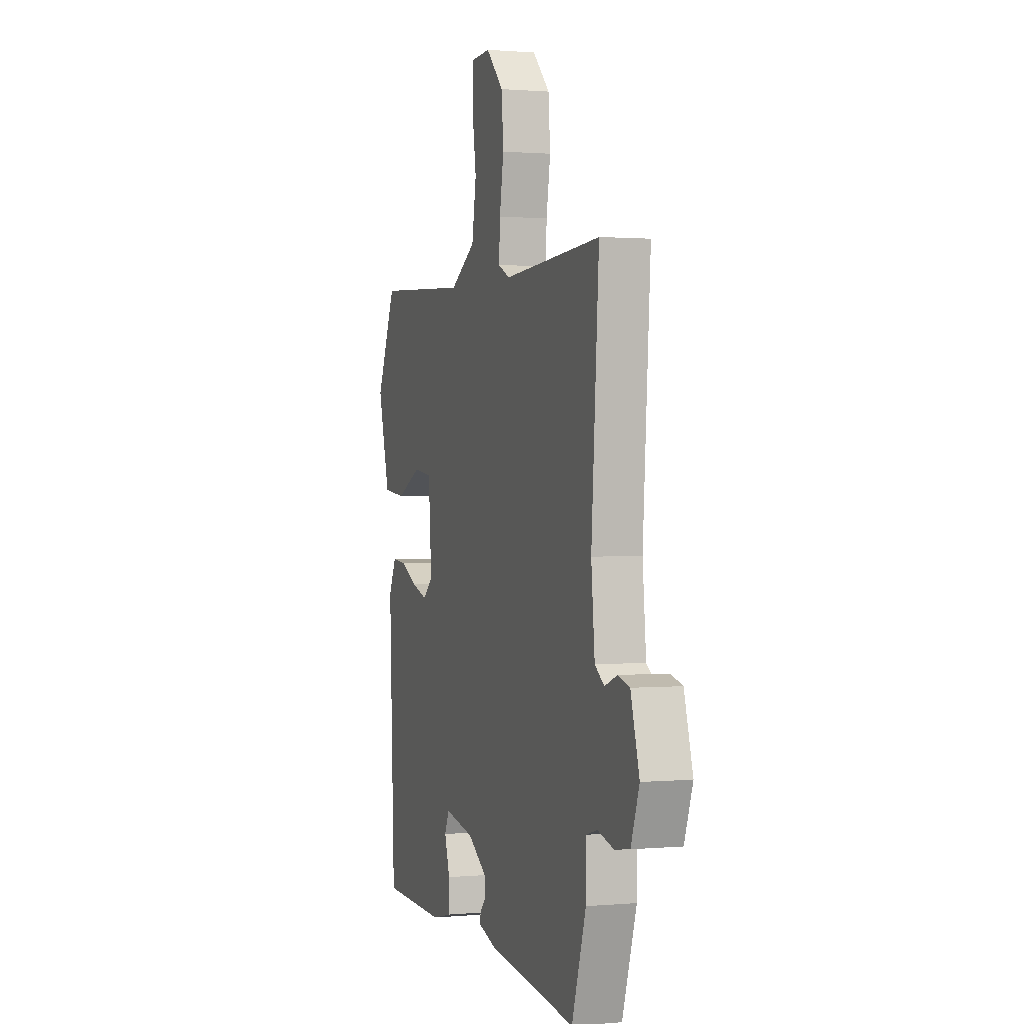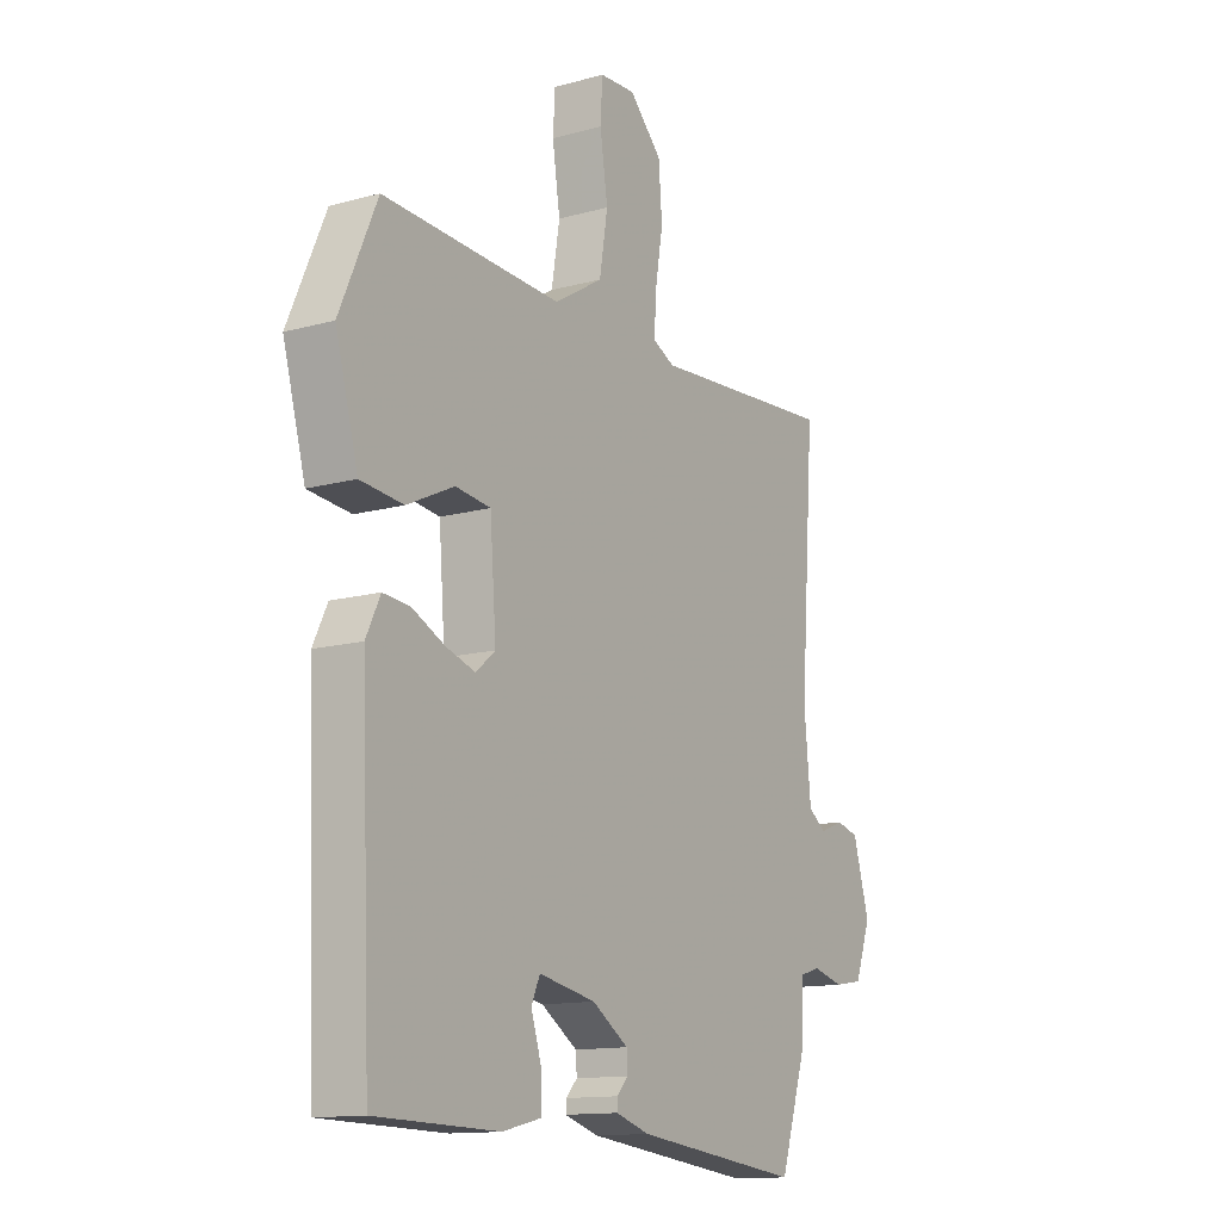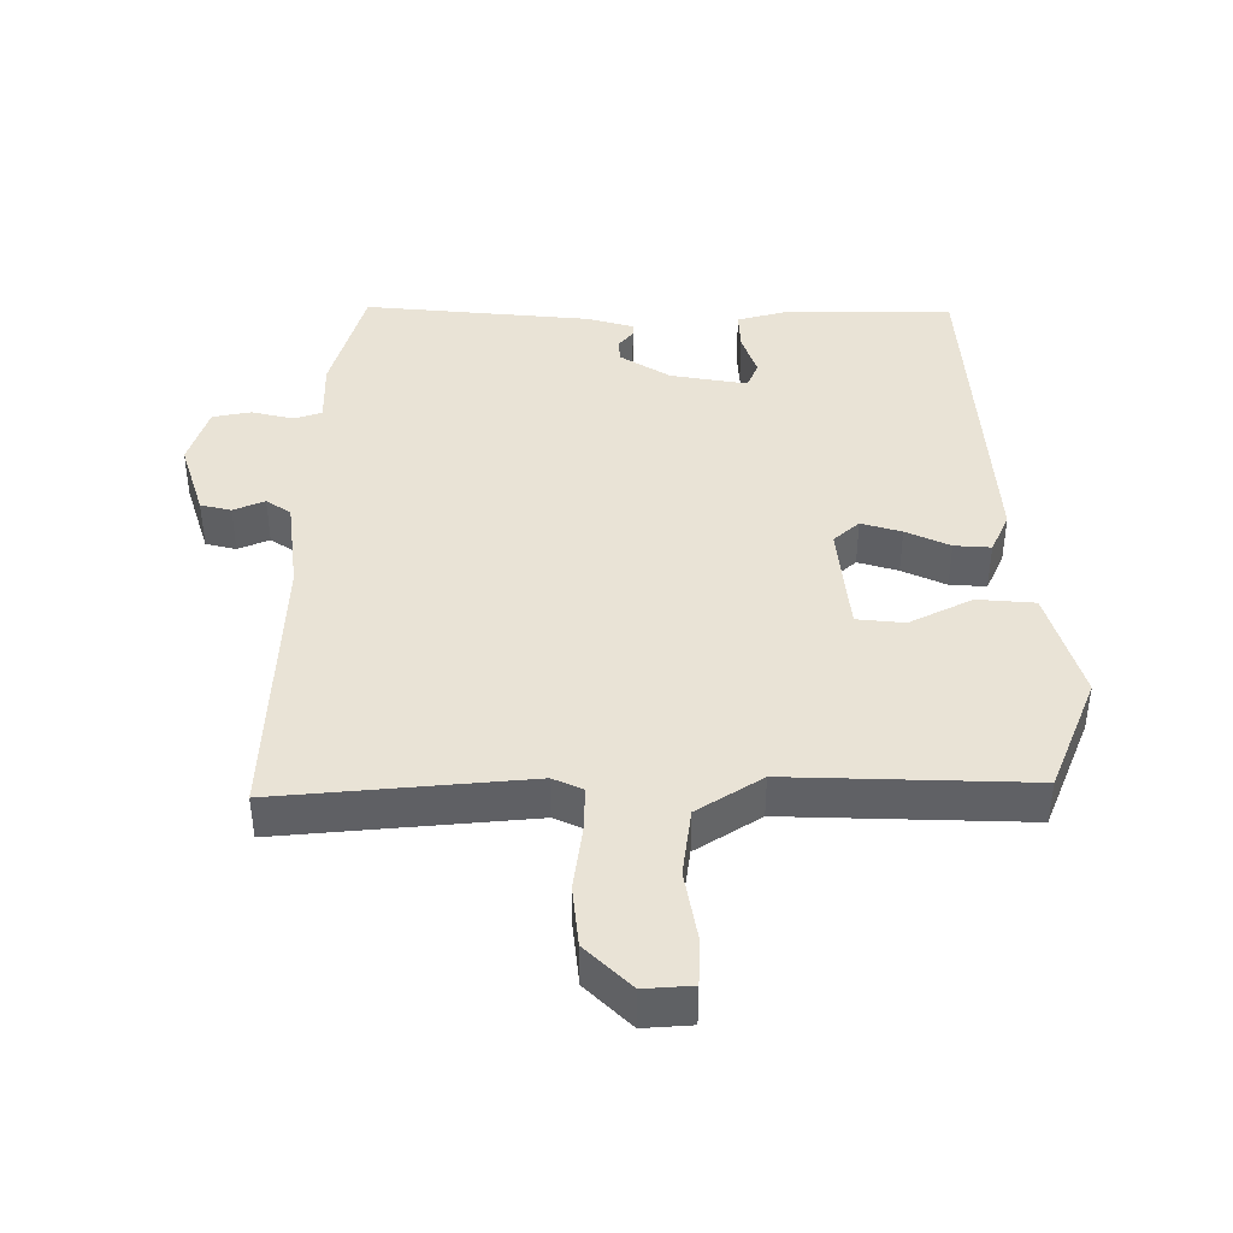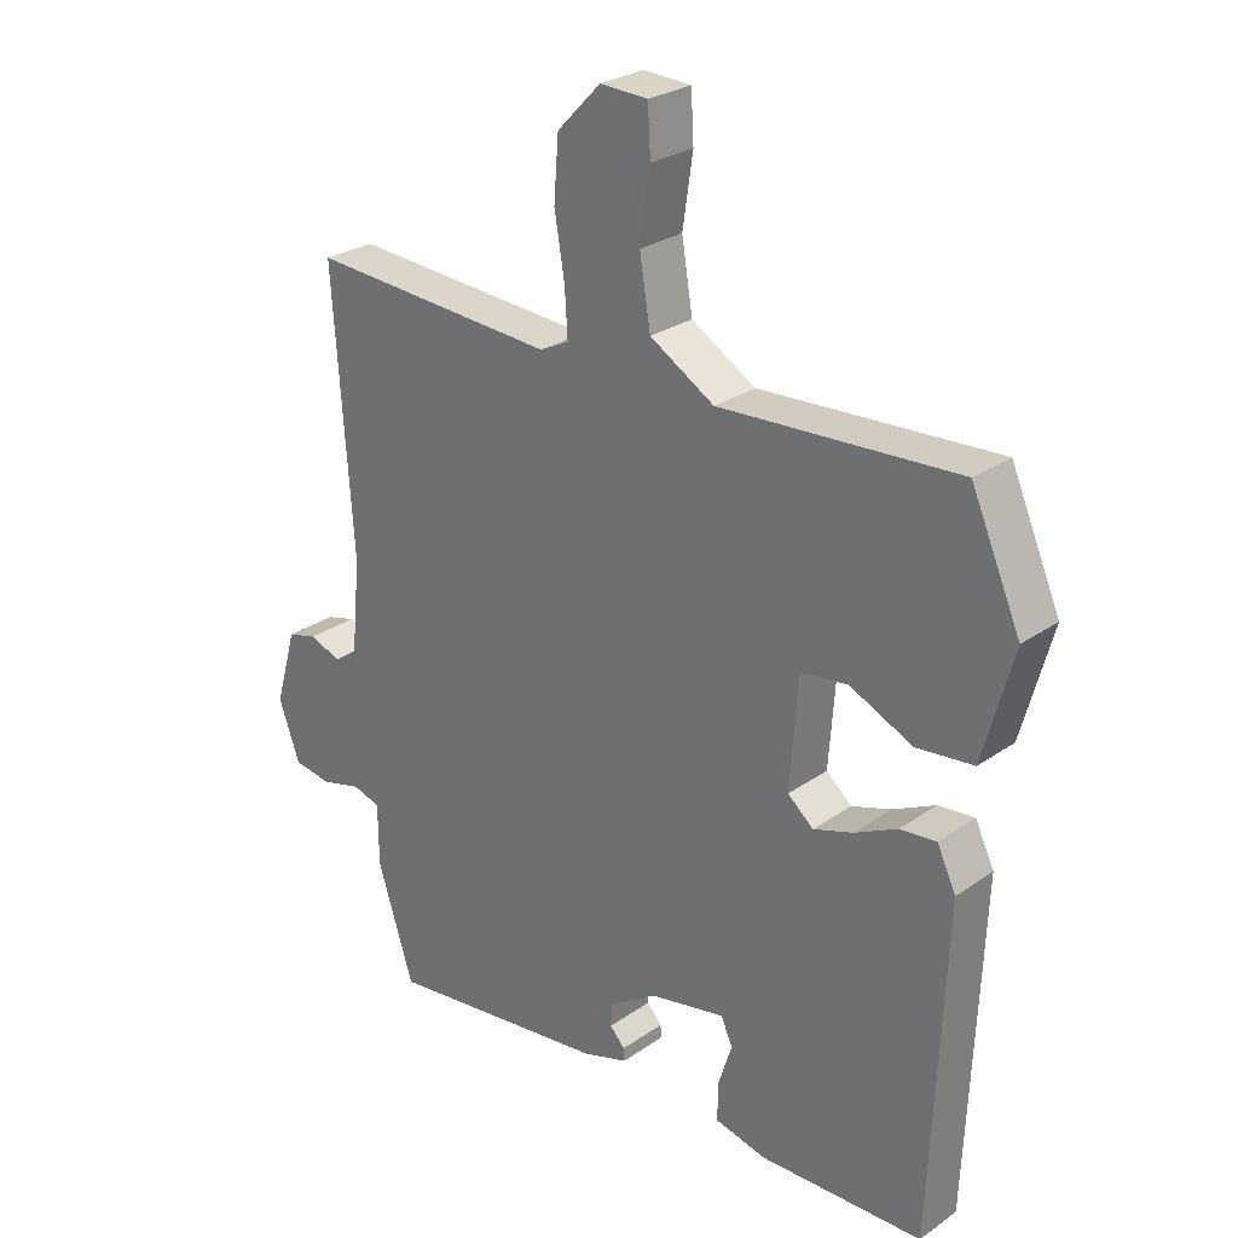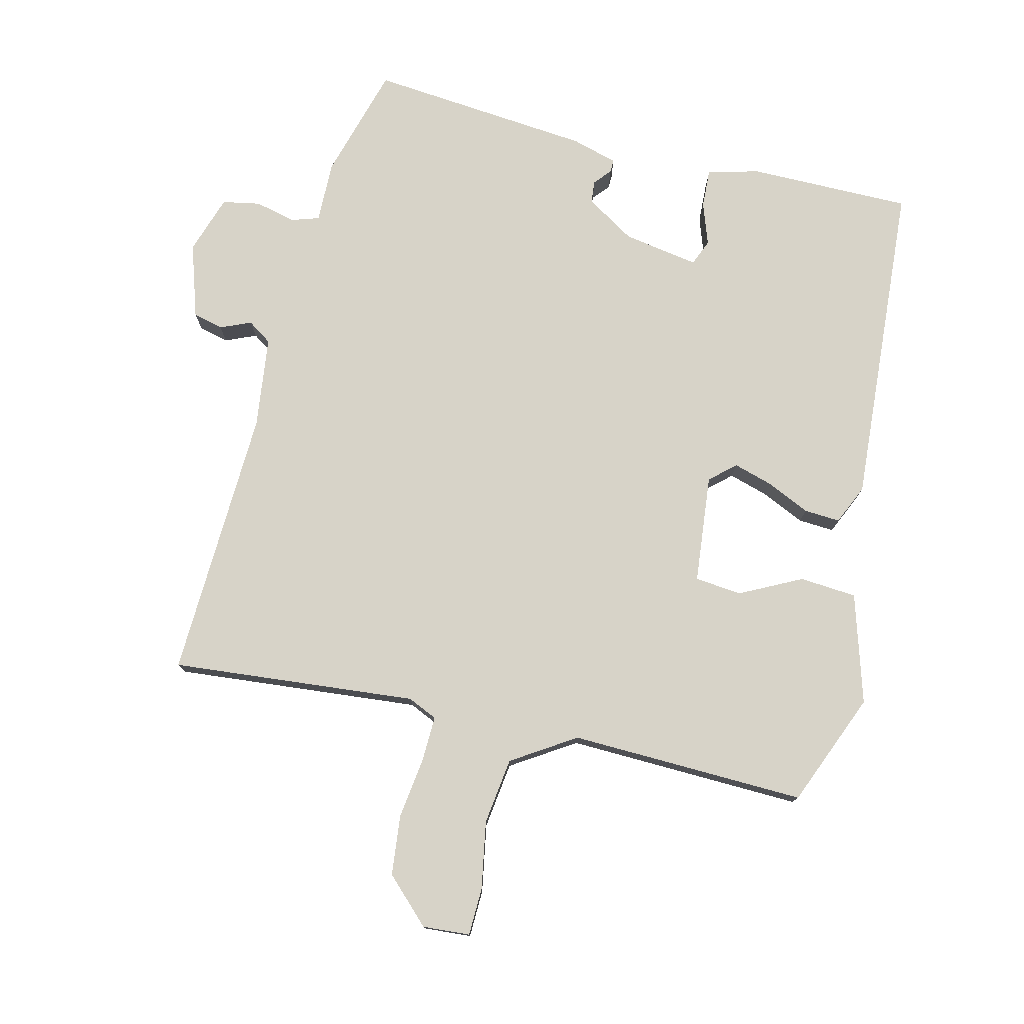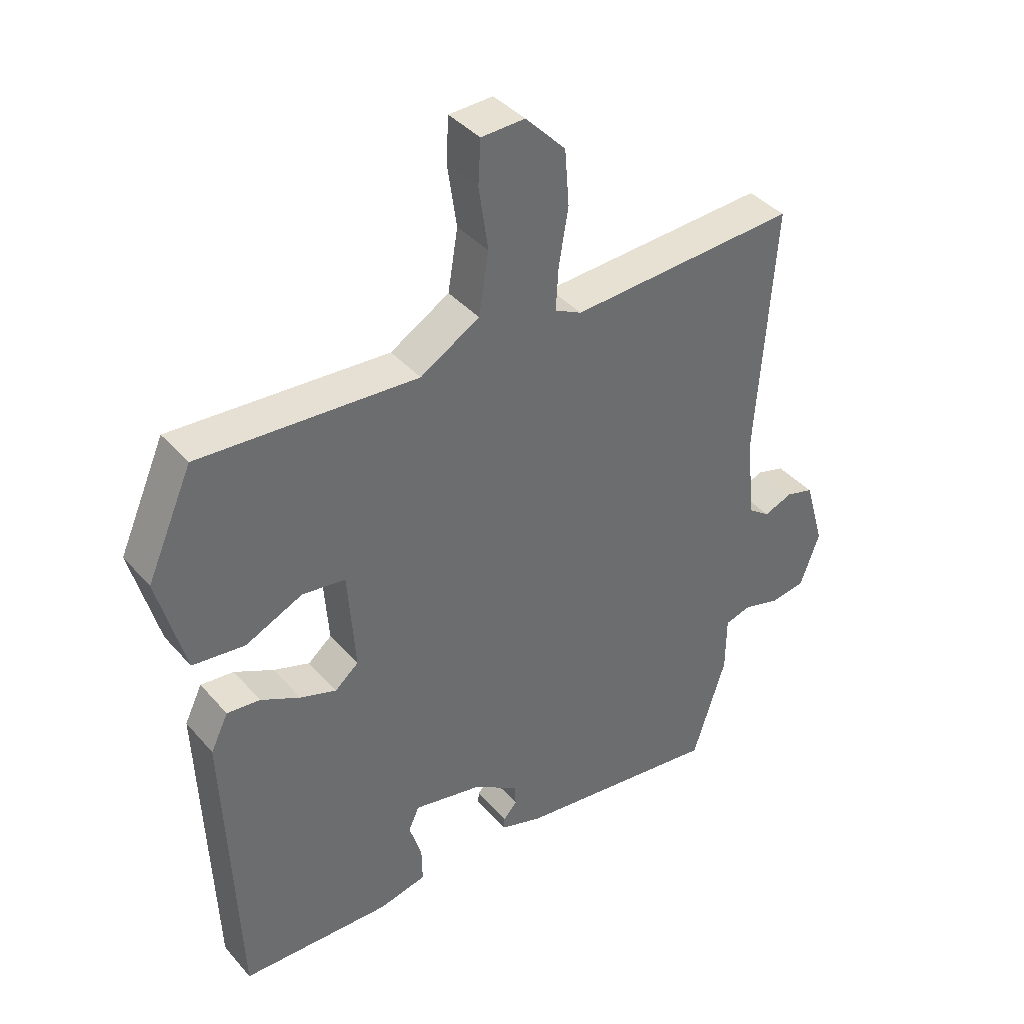
<metadata>
{"format":"obj","ext":"obj","renderer":"f3d","projection":"perspective","resolution":1024,"background":"white","views":[{"elev":1.0,"azim":-108.3,"up":"+Z"},{"elev":-13.2,"azim":122.2,"up":"+Z"},{"elev":42.1,"azim":-1.6,"up":"+Y"},{"elev":26.9,"azim":42.8,"up":"+Z"},{"elev":77.2,"azim":12.0,"up":"+Y"},{"elev":39.2,"azim":143.7,"up":"+Z"}]}
</metadata>
<code>
v 0.445 0.07 -0.487
v 0.204 0.07 -0.493
v 0.128 0.07 -0.475
v 0.129 0.07 -0.418
v 0.149 0.07 -0.355
v 0.132 0.07 -0.317
v 0.021 0.07 -0.339
v -0.05 0.07 -0.386
v -0.052 0.07 -0.419
v -0.03 0.07 -0.443
v -0.029 0.07 -0.462
v -0.096 0.07 -0.483
v -0.425 0.07 -0.523
v -0.478 0.07 -0.357
v -0.479 0.07 -0.265
v -0.52 0.07 -0.253
v -0.58 0.07 -0.269
v -0.636 0.07 -0.26
v -0.667 0.07 -0.174
v -0.635 0.07 -0.063
v -0.591 0.07 -0.051
v -0.545 0.07 -0.069
v -0.51 0.07 -0.044
v -0.497 0.07 0.092
v -0.525 0.07 0.495
v -0.161 0.07 0.472
v -0.118 0.07 0.493
v -0.122 0.07 0.561
v -0.137 0.07 0.651
v -0.13 0.07 0.74
v -0.066 0.07 0.806
v 0.004 0.07 0.803
v 0.008 0.07 0.733
v -0.007 0.07 0.632
v 0.009 0.07 0.534
v 0.104 0.07 0.477
v 0.453 0.07 0.497
v 0.526 0.07 0.331
v 0.482 0.07 0.169
v 0.398 0.07 0.16
v 0.306 0.07 0.203
v 0.237 0.07 0.194
v 0.225 0.07 0.033
v 0.263 0.07 0.001
v 0.321 0.07 0.02
v 0.384 0.07 0.051
v 0.437 0.07 0.056
v 0.465 0.07 -0.002
v 0.445 0 -0.487
v 0.204 0 -0.493
v 0.128 0 -0.475
v 0.129 0 -0.418
v 0.149 0 -0.355
v 0.132 0 -0.317
v 0.021 0 -0.339
v -0.05 0 -0.386
v -0.052 0 -0.419
v -0.03 0 -0.443
v -0.029 0 -0.462
v -0.096 0 -0.483
v -0.425 0 -0.523
v -0.478 0 -0.357
v -0.479 0 -0.265
v -0.52 0 -0.253
v -0.58 0 -0.269
v -0.636 0 -0.26
v -0.667 0 -0.174
v -0.635 0 -0.063
v -0.591 0 -0.051
v -0.545 0 -0.069
v -0.51 0 -0.044
v -0.497 0 0.092
v -0.525 0 0.495
v -0.161 0 0.472
v -0.118 0 0.493
v -0.122 0 0.561
v -0.137 0 0.651
v -0.13 0 0.74
v -0.066 0 0.806
v 0.004 0 0.803
v 0.008 0 0.733
v -0.007 0 0.632
v 0.009 0 0.534
v 0.104 0 0.477
v 0.453 0 0.497
v 0.526 0 0.331
v 0.482 0 0.169
v 0.398 0 0.16
v 0.306 0 0.203
v 0.237 0 0.194
v 0.225 0 0.033
v 0.263 0 0.001
v 0.321 0 0.02
v 0.384 0 0.051
v 0.437 0 0.056
v 0.465 0 -0.002
f 3 4 5
f 2 3 5
f 1 2 5
f 48 1 5
f 47 48 5
f 46 47 5
f 45 46 5
f 44 45 5 6
f 43 44 6 7
f 42 43 7 8
f 39 40 41
f 38 39 41
f 37 38 41
f 36 37 41
f 35 36 41 42
f 32 33 34
f 31 32 34
f 30 31 34
f 29 30 34
f 28 29 34
f 27 28 34 35
f 35 42 8
f 27 35 8
f 26 27 8
f 20 21 22
f 19 20 22
f 18 19 22
f 17 18 22
f 16 17 22
f 15 16 22 23
f 13 14 15
f 12 13 15
f 11 12 15
f 10 11 15
f 9 10 15
f 9 15 23 24
f 24 25 26
f 9 24 26
f 8 9 26
f 53 52 51
f 53 51 50
f 53 50 49
f 53 49 96
f 53 96 95
f 53 95 94
f 53 94 93
f 54 53 93 92
f 55 54 92 91
f 56 55 91 90
f 89 88 87
f 89 87 86
f 89 86 85
f 89 85 84
f 90 89 84 83
f 82 81 80
f 82 80 79
f 82 79 78
f 82 78 77
f 82 77 76
f 83 82 76 75
f 56 90 83
f 56 83 75
f 56 75 74
f 70 69 68
f 70 68 67
f 70 67 66
f 70 66 65
f 70 65 64
f 71 70 64 63
f 63 62 61
f 63 61 60
f 63 60 59
f 63 59 58
f 63 58 57
f 72 71 63 57
f 74 73 72
f 74 72 57
f 74 57 56
f 1 49 50 2
f 2 50 51 3
f 3 51 52 4
f 4 52 53 5
f 5 53 54 6
f 6 54 55 7
f 7 55 56 8
f 8 56 57 9
f 9 57 58 10
f 10 58 59 11
f 11 59 60 12
f 12 60 61 13
f 13 61 62 14
f 14 62 63 15
f 15 63 64 16
f 16 64 65 17
f 17 65 66 18
f 18 66 67 19
f 19 67 68 20
f 20 68 69 21
f 21 69 70 22
f 22 70 71 23
f 23 71 72 24
f 24 72 73 25
f 25 73 74 26
f 26 74 75 27
f 27 75 76 28
f 28 76 77 29
f 29 77 78 30
f 30 78 79 31
f 31 79 80 32
f 32 80 81 33
f 33 81 82 34
f 34 82 83 35
f 35 83 84 36
f 36 84 85 37
f 37 85 86 38
f 38 86 87 39
f 39 87 88 40
f 40 88 89 41
f 41 89 90 42
f 42 90 91 43
f 43 91 92 44
f 44 92 93 45
f 45 93 94 46
f 46 94 95 47
f 47 95 96 48
f 48 96 49 1

</code>
